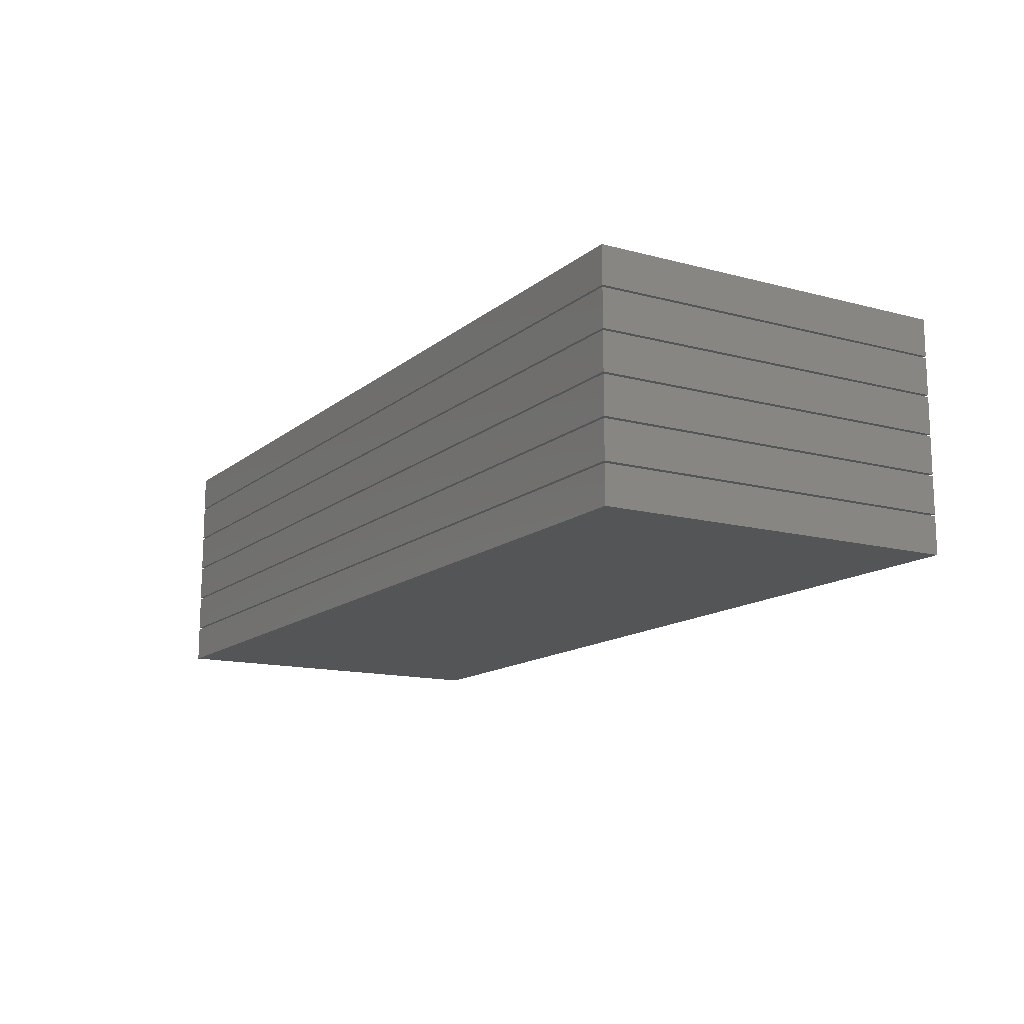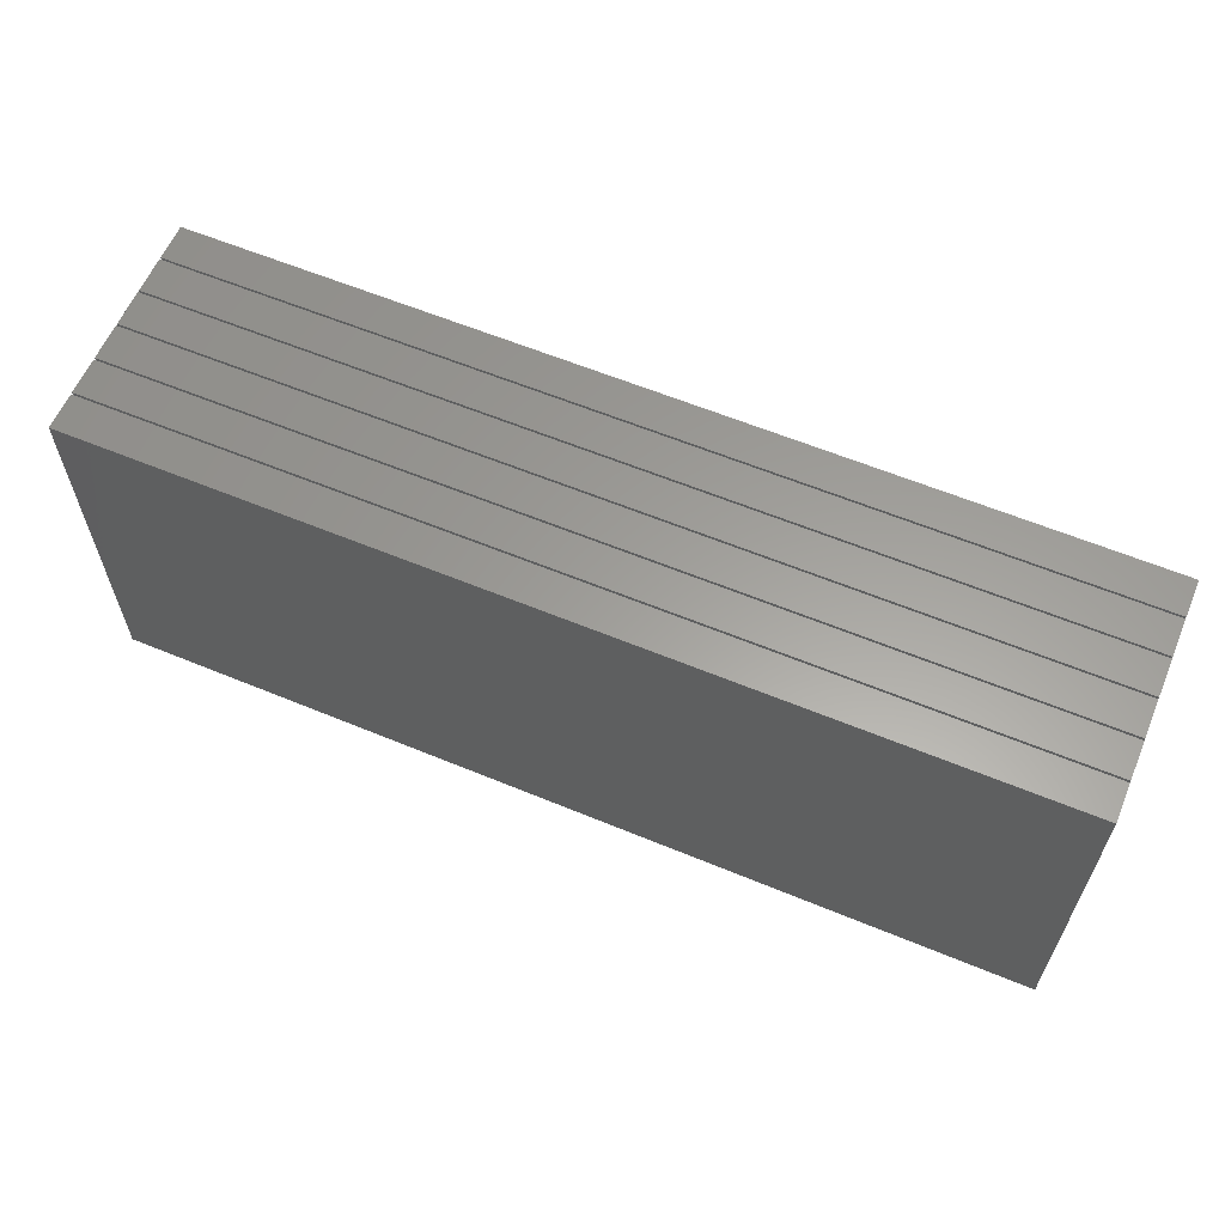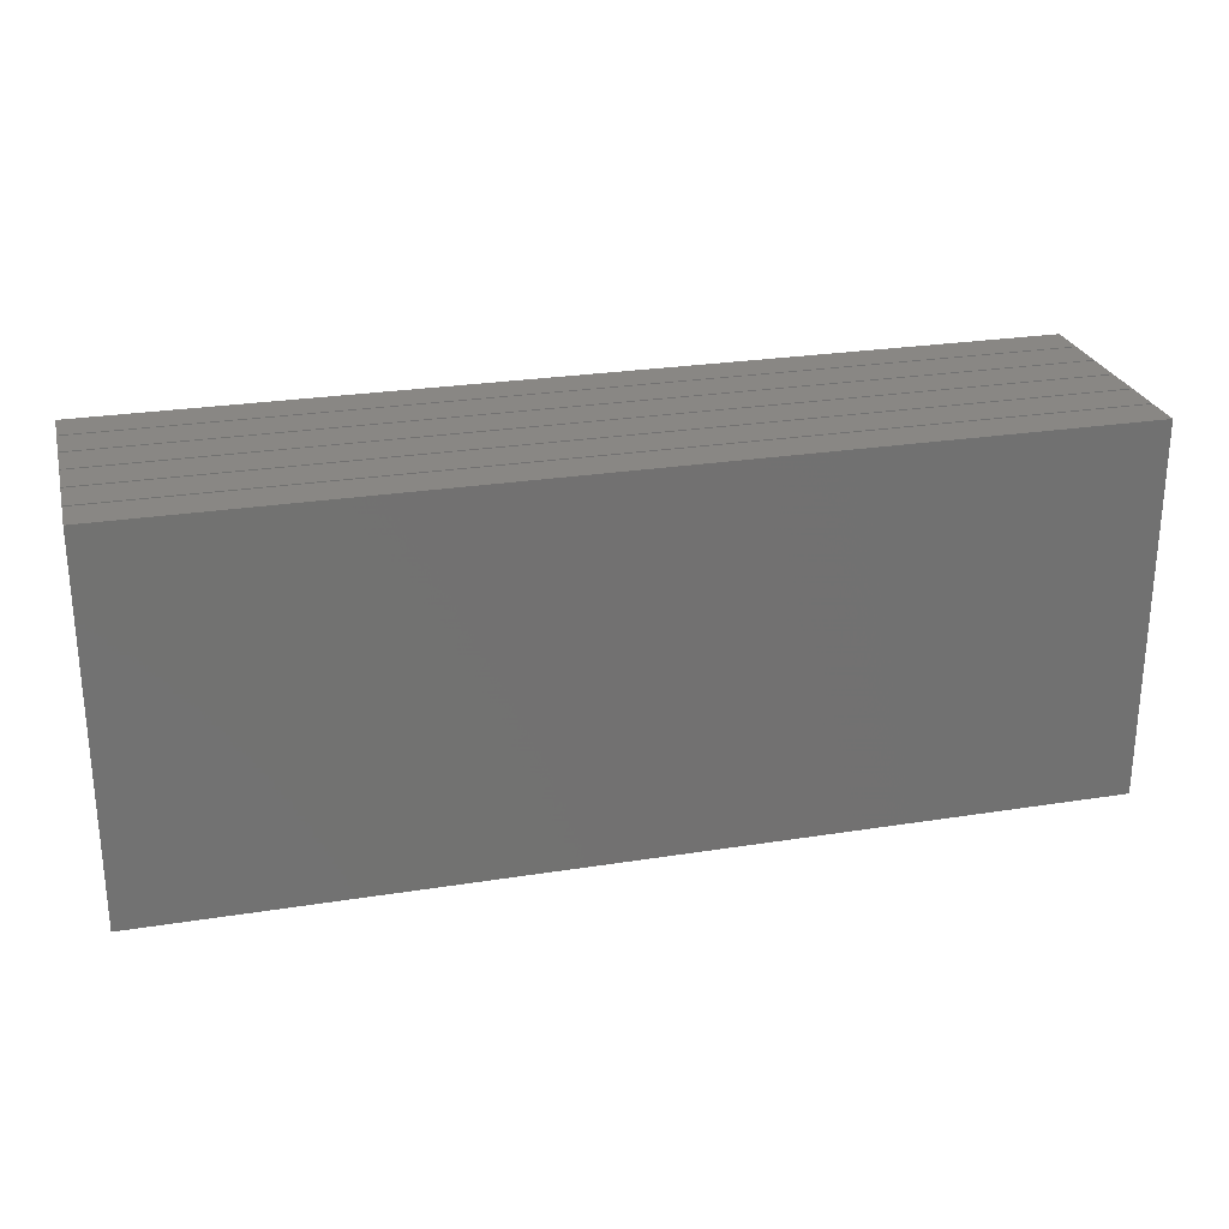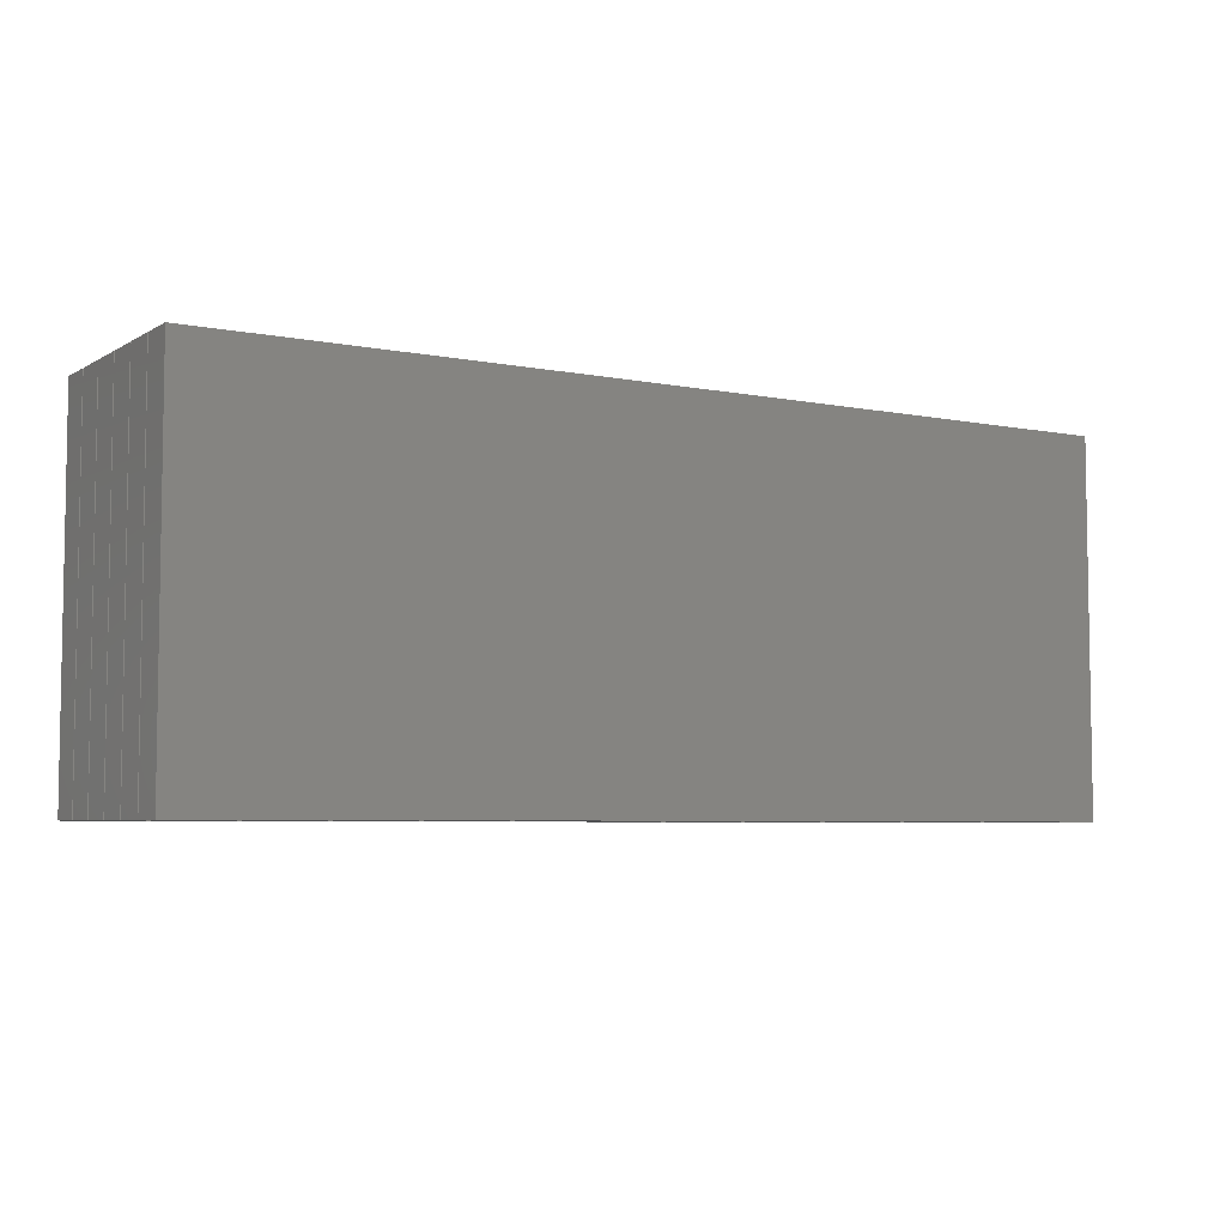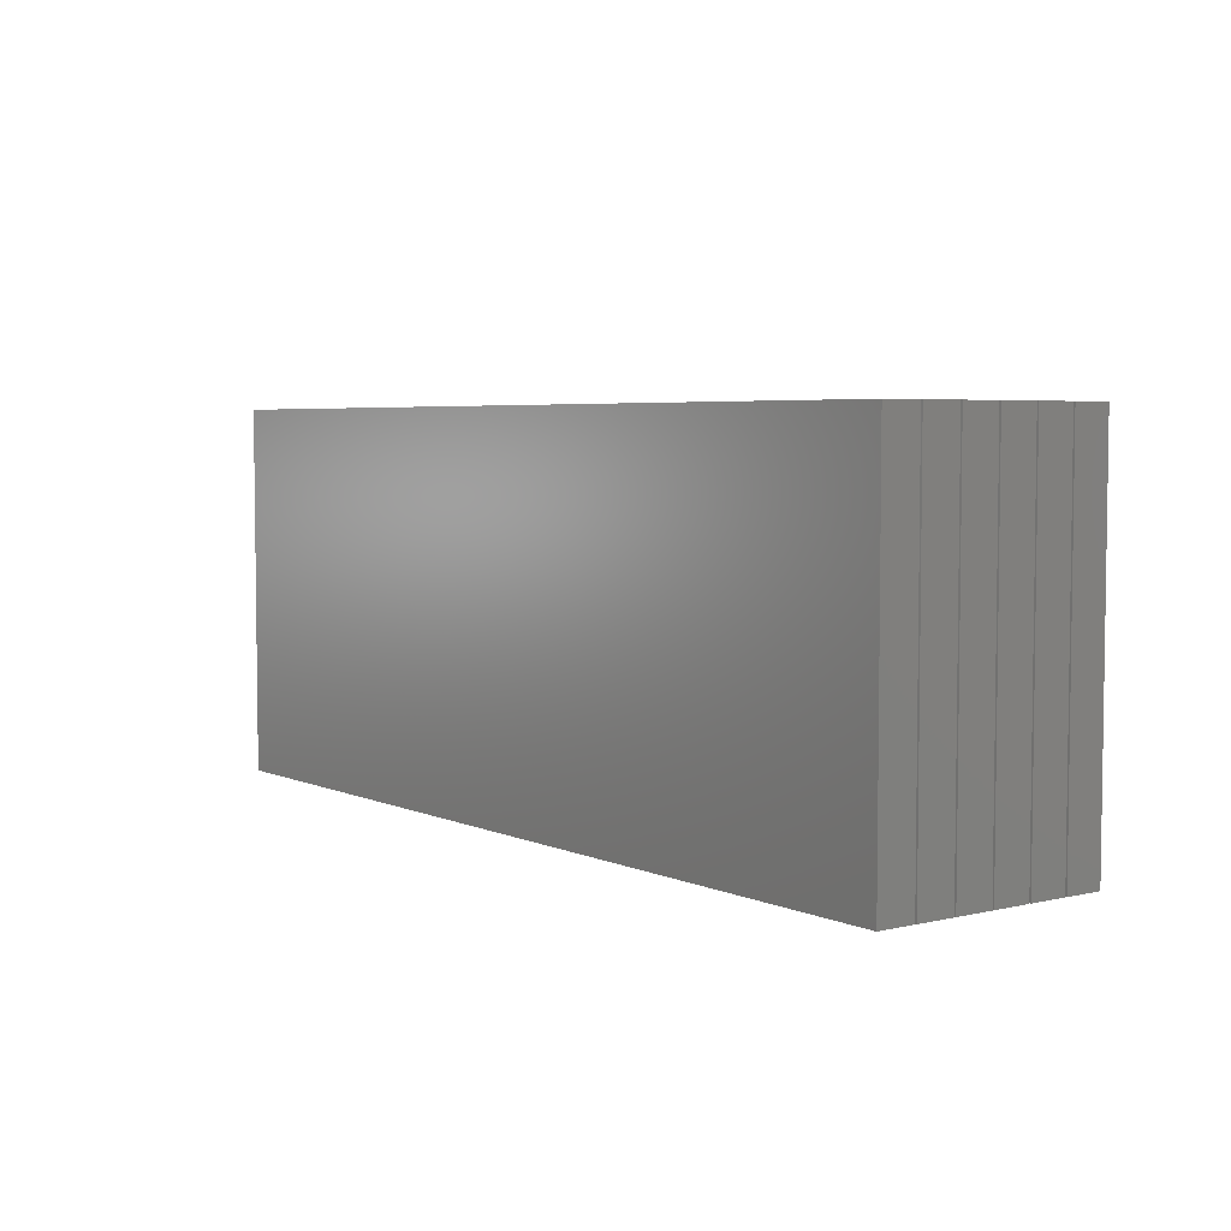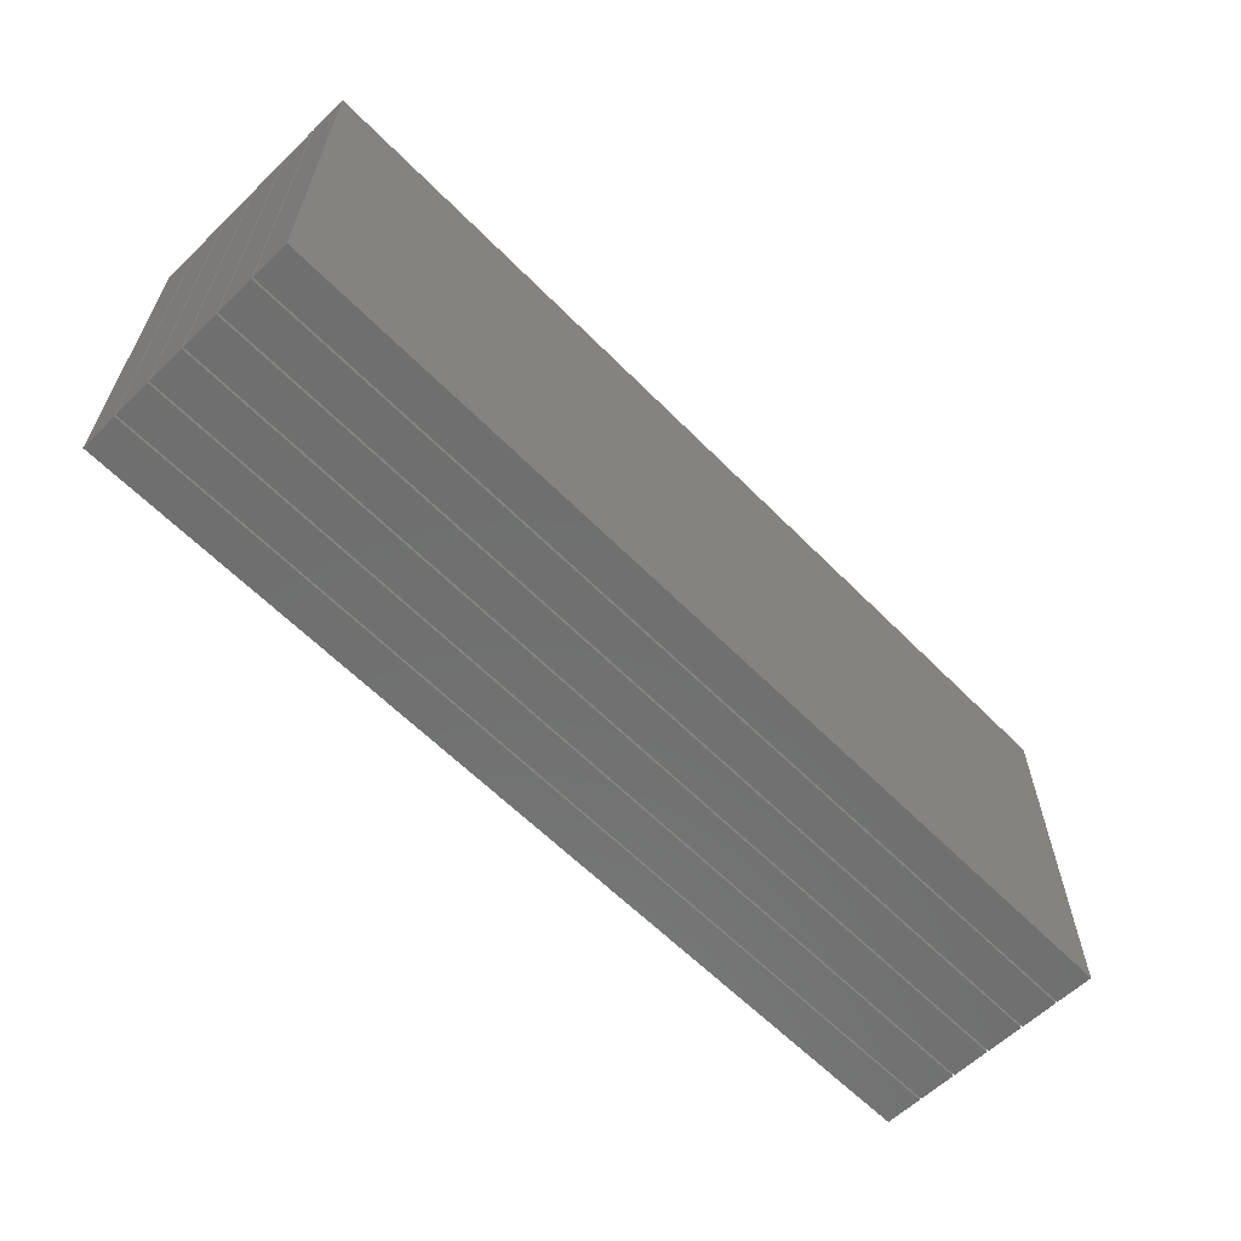
<metadata>
{"format":"stl","ext":"stl","renderer":"f3d","projection":"perspective","resolution":1024,"background":"white","views":[{"elev":-13.8,"azim":59.3,"up":"+Z"},{"elev":60.8,"azim":22.9,"up":"+Y"},{"elev":25.9,"azim":-14.2,"up":"+Y"},{"elev":-5.6,"azim":-31.4,"up":"+Y"},{"elev":4.7,"azim":53.5,"up":"+Y"},{"elev":-61.2,"azim":-45.7,"up":"+Y"}]}
</metadata>
<code>
# stl→obj: 48 verts, 72 faces
v 25 -10 1
v 25 10 -1
v 25 10 1
v 25 -10 -1
v -25 10 1
v -25 -10 1
v -25 -10 -1
v -25 10 -1
v 25 -10 -1.1
v 25 10 -3.1
v 25 10 -1.1
v 25 -10 -3.1
v -25 10 -1.1
v -25 -10 -1.1
v -25 -10 -3.1
v -25 10 -3.1
v 25 -10 -3.2
v 25 10 -5.2
v 25 10 -3.2
v 25 -10 -5.2
v -25 10 -3.2
v -25 -10 -3.2
v -25 -10 -5.2
v -25 10 -5.2
v 25 -10 -5.3
v 25 10 -7.3
v 25 10 -5.3
v 25 -10 -7.3
v -25 10 -5.3
v -25 -10 -5.3
v -25 -10 -7.3
v -25 10 -7.3
v 25 -10 -7.4
v 25 10 -9.4
v 25 10 -7.4
v 25 -10 -9.4
v -25 10 -7.4
v -25 -10 -7.4
v -25 -10 -9.4
v -25 10 -9.4
v 25 -10 -9.5
v 25 10 -11.5
v 25 10 -9.5
v 25 -10 -11.5
v -25 10 -9.5
v -25 -10 -9.5
v -25 -10 -11.5
v -25 10 -11.5
f 1 2 3
f 2 1 4
f 5 1 3
f 1 5 6
f 7 2 4
f 2 7 8
f 7 5 8
f 5 7 6
f 2 5 3
f 5 2 8
f 7 1 6
f 1 7 4
f 9 10 11
f 10 9 12
f 13 9 11
f 9 13 14
f 15 10 12
f 10 15 16
f 15 13 16
f 13 15 14
f 10 13 11
f 13 10 16
f 15 9 14
f 9 15 12
f 17 18 19
f 18 17 20
f 21 17 19
f 17 21 22
f 23 18 20
f 18 23 24
f 23 21 24
f 21 23 22
f 18 21 19
f 21 18 24
f 23 17 22
f 17 23 20
f 25 26 27
f 26 25 28
f 29 25 27
f 25 29 30
f 31 26 28
f 26 31 32
f 31 29 32
f 29 31 30
f 26 29 27
f 29 26 32
f 31 25 30
f 25 31 28
f 33 34 35
f 34 33 36
f 37 33 35
f 33 37 38
f 39 34 36
f 34 39 40
f 39 37 40
f 37 39 38
f 34 37 35
f 37 34 40
f 39 33 38
f 33 39 36
f 41 42 43
f 42 41 44
f 45 41 43
f 41 45 46
f 47 42 44
f 42 47 48
f 47 45 48
f 45 47 46
f 42 45 43
f 45 42 48
f 47 41 46
f 41 47 44

</code>
